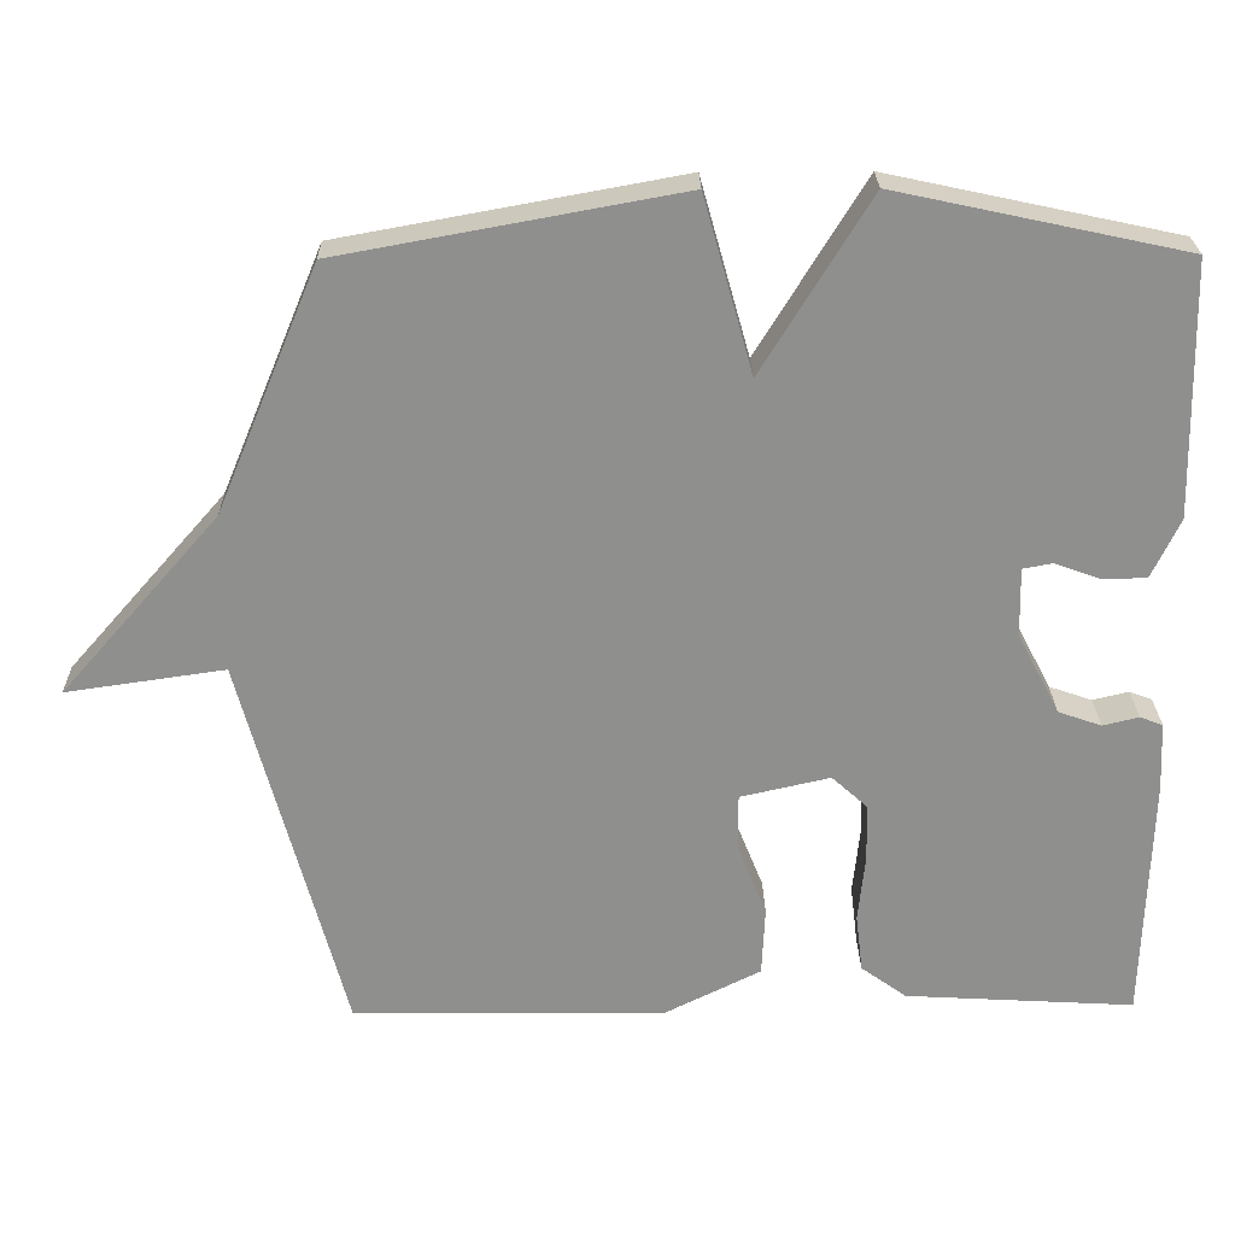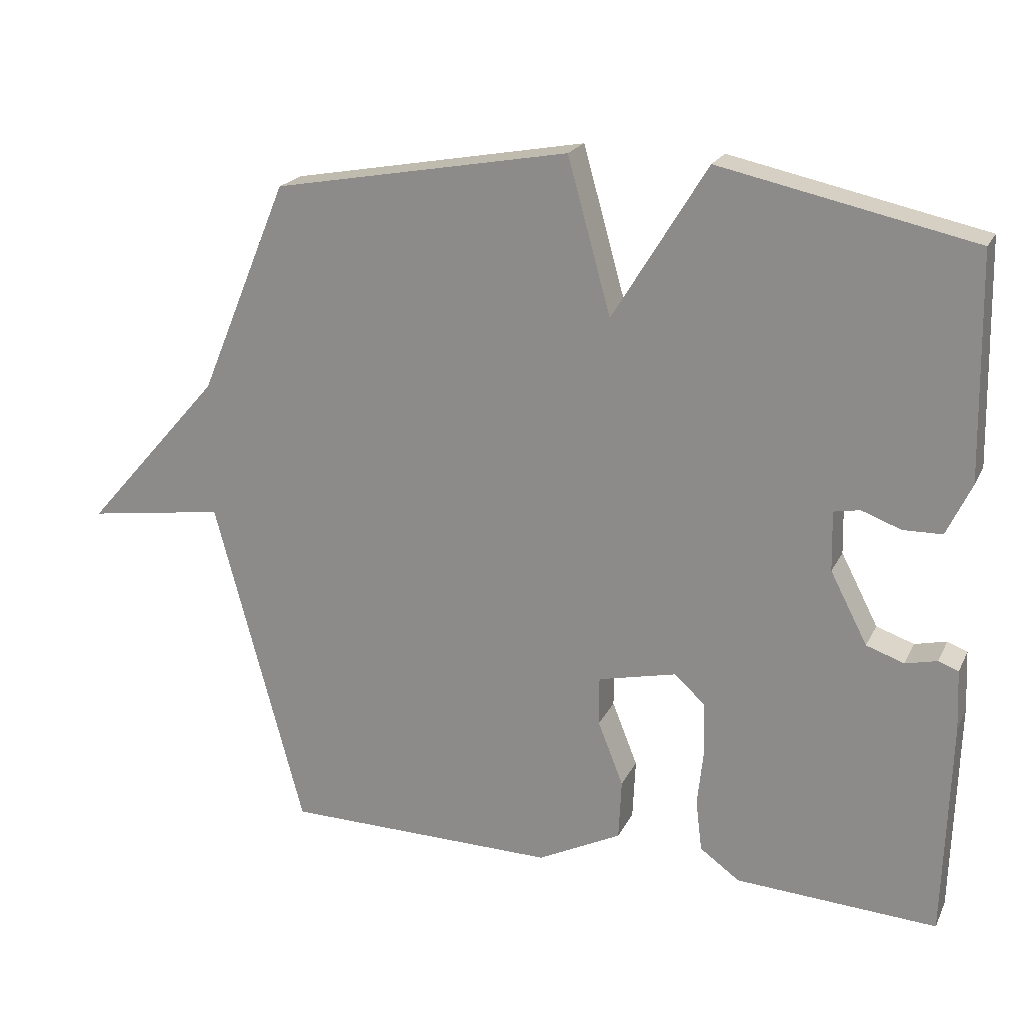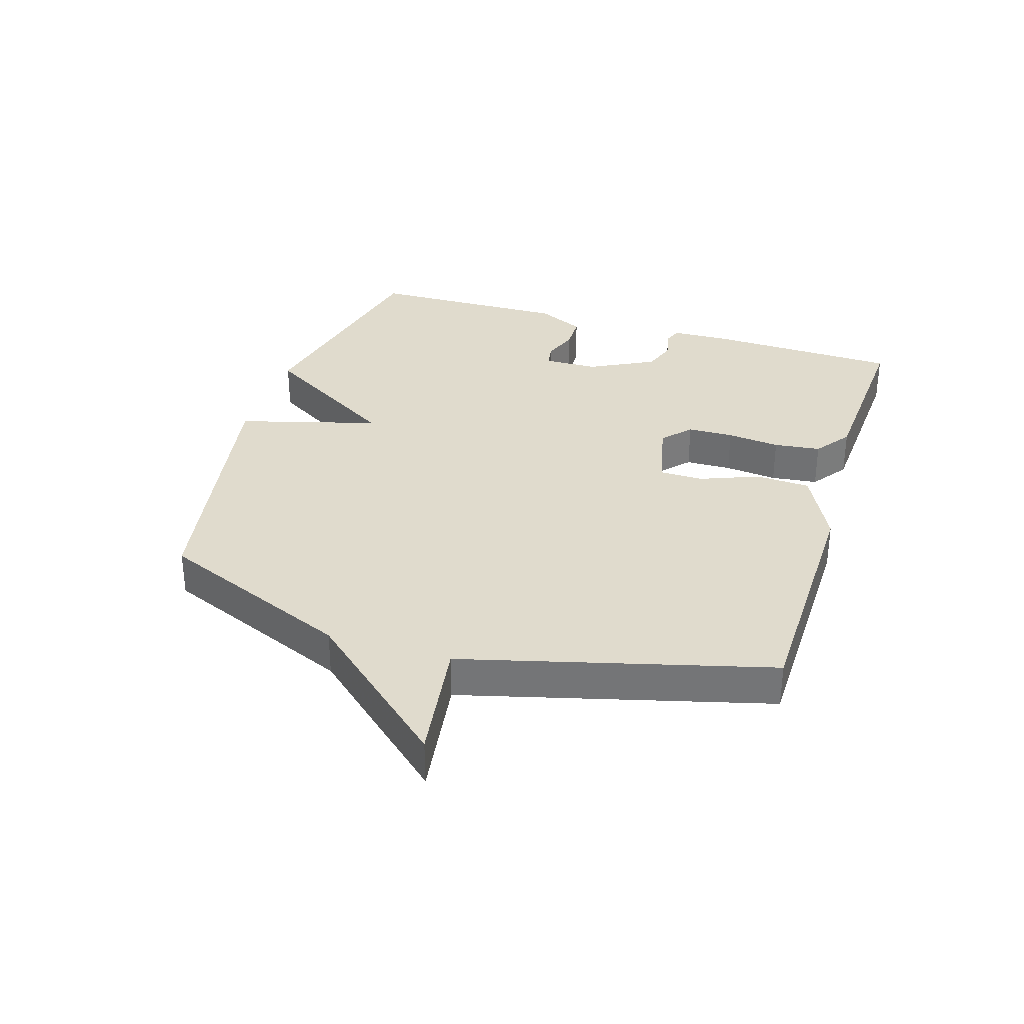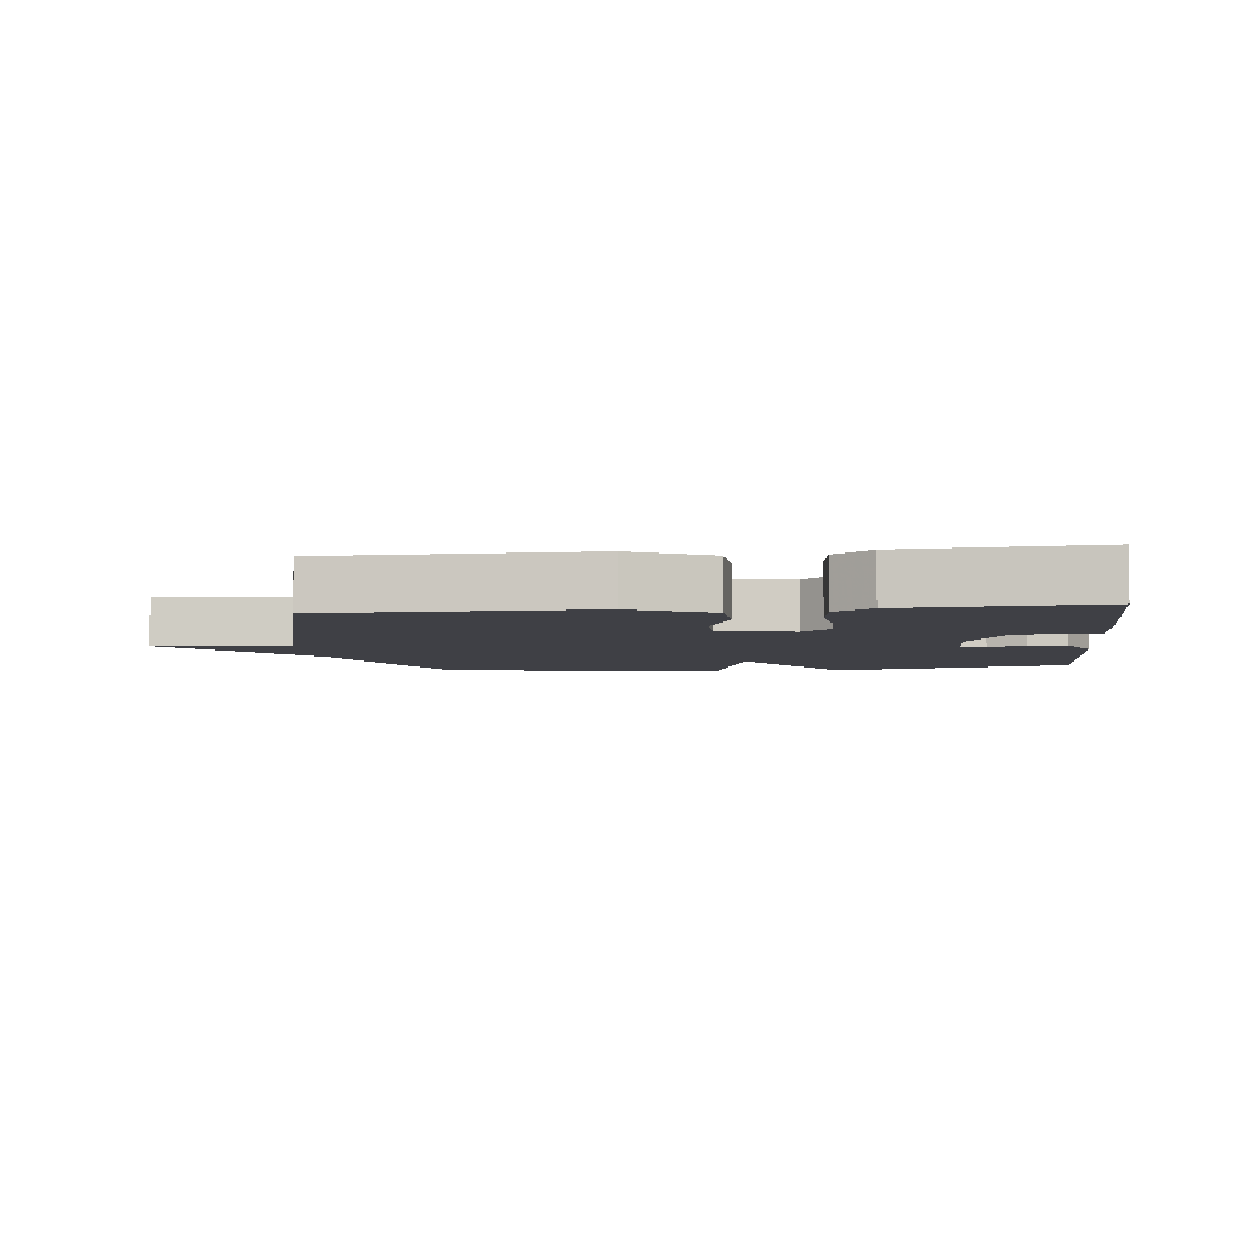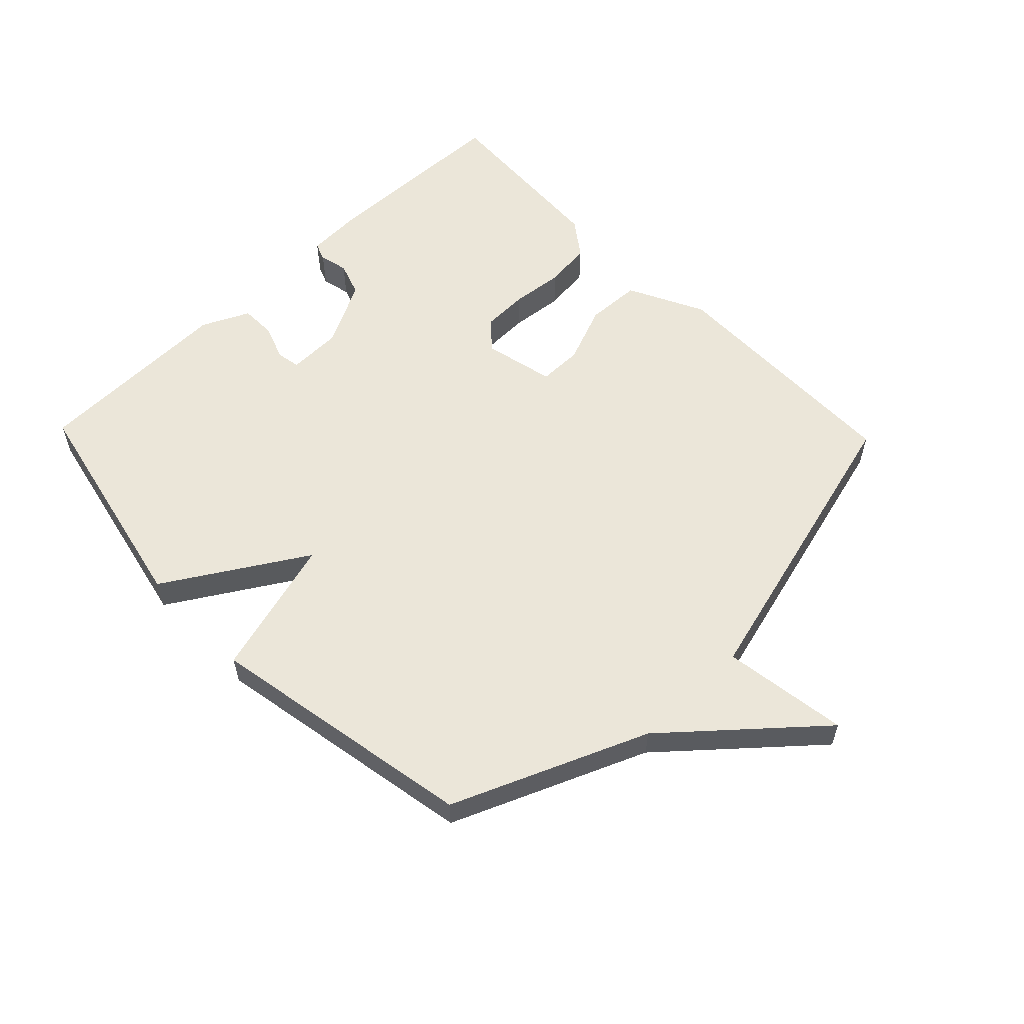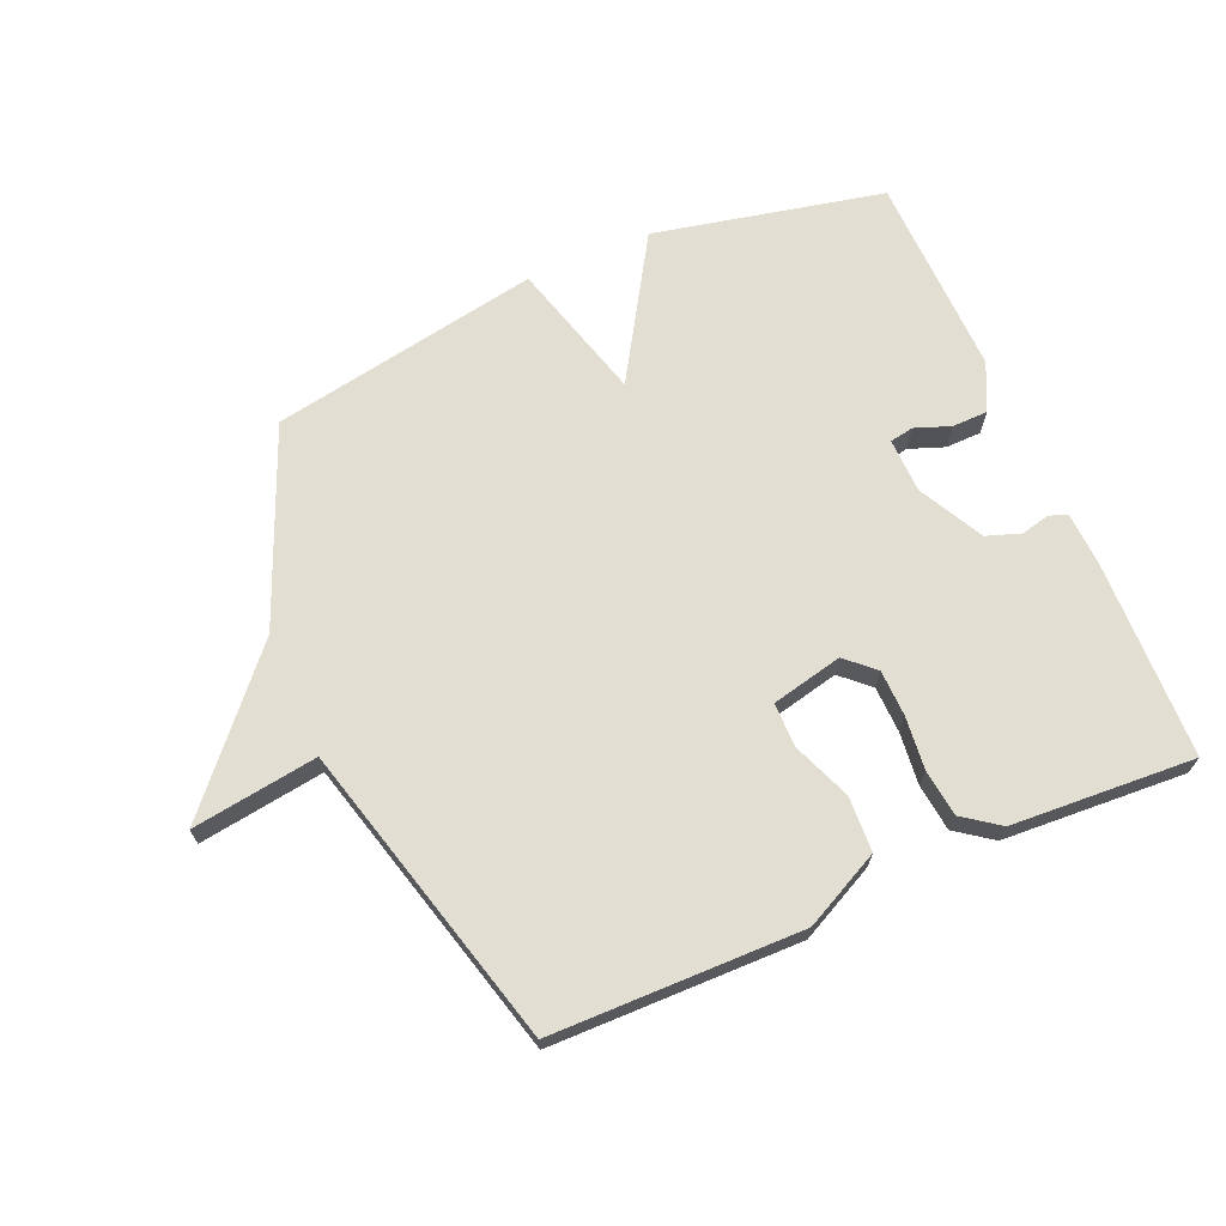
<metadata>
{"format":"obj","ext":"obj","renderer":"f3d","projection":"perspective","resolution":1024,"background":"white","views":[{"elev":24.8,"azim":179.0,"up":"+Z"},{"elev":20.8,"azim":-159.8,"up":"+Z"},{"elev":33.2,"azim":107.4,"up":"+Y"},{"elev":-5.2,"azim":-173.2,"up":"+Y"},{"elev":57.3,"azim":46.0,"up":"+Y"},{"elev":68.0,"azim":156.7,"up":"+Y"}]}
</metadata>
<code>
v 0.5 0.07 -0.5
v 0.101 0.07 -0.505
v -0.021 0.07 -0.444
v -0.025 0.07 -0.356
v 0.012 0.07 -0.263
v 0.012 0.07 -0.192
v -0.102 0.07 -0.166
v -0.147 0.07 -0.207
v -0.149 0.07 -0.281
v -0.14 0.07 -0.366
v -0.149 0.07 -0.441
v -0.207 0.07 -0.483
v -0.5 0.07 -0.5
v -0.509 0.07 -0.185
v -0.505 0.07 -0.097
v -0.476 0.07 -0.086
v -0.43 0.07 -0.097
v -0.375 0.07 -0.078
v -0.321 0.07 0.026
v -0.319 0.07 0.113
v -0.357 0.07 0.12
v -0.414 0.07 0.099
v -0.471 0.07 0.1
v -0.507 0.07 0.176
v -0.5 0.07 0.5
v -0.132 0.07 0.579
v 0.005 0.07 0.355
v 0.068 0.07 0.579
v 0.5 0.07 0.5
v 0.63 0.07 0.188
v 0.831 0.07 -0.041
v 0.63 0.07 -0.012
v 0.5 0 -0.5
v 0.101 0 -0.505
v -0.021 0 -0.444
v -0.025 0 -0.356
v 0.012 0 -0.263
v 0.012 0 -0.192
v -0.102 0 -0.166
v -0.147 0 -0.207
v -0.149 0 -0.281
v -0.14 0 -0.366
v -0.149 0 -0.441
v -0.207 0 -0.483
v -0.5 0 -0.5
v -0.509 0 -0.185
v -0.505 0 -0.097
v -0.476 0 -0.086
v -0.43 0 -0.097
v -0.375 0 -0.078
v -0.321 0 0.026
v -0.319 0 0.113
v -0.357 0 0.12
v -0.414 0 0.099
v -0.471 0 0.1
v -0.507 0 0.176
v -0.5 0 0.5
v -0.132 0 0.579
v 0.005 0 0.355
v 0.068 0 0.579
v 0.5 0 0.5
v 0.63 0 0.188
v 0.831 0 -0.041
v 0.63 0 -0.012
f 30 31 32
f 32 1 2
f 30 32 2
f 29 30 2
f 28 29 2
f 27 28 2
f 25 26 27
f 24 25 27
f 23 24 27
f 22 23 27
f 21 22 27
f 20 21 27
f 19 20 27
f 18 19 27
f 15 16 17
f 14 15 17
f 13 14 17
f 12 13 17
f 11 12 17
f 10 11 17
f 9 10 17
f 8 9 17 18
f 7 8 18 27
f 2 3 4 5
f 2 5 6
f 27 2 6
f 6 7 27
f 64 63 62
f 34 33 64
f 34 64 62
f 34 62 61
f 34 61 60
f 34 60 59
f 59 58 57
f 59 57 56
f 59 56 55
f 59 55 54
f 59 54 53
f 59 53 52
f 59 52 51
f 59 51 50
f 49 48 47
f 49 47 46
f 49 46 45
f 49 45 44
f 49 44 43
f 49 43 42
f 49 42 41
f 50 49 41 40
f 59 50 40 39
f 37 36 35 34
f 38 37 34
f 38 34 59
f 59 39 38
f 1 33 34 2
f 2 34 35 3
f 3 35 36 4
f 4 36 37 5
f 5 37 38 6
f 6 38 39 7
f 7 39 40 8
f 8 40 41 9
f 9 41 42 10
f 10 42 43 11
f 11 43 44 12
f 12 44 45 13
f 13 45 46 14
f 14 46 47 15
f 15 47 48 16
f 16 48 49 17
f 17 49 50 18
f 18 50 51 19
f 19 51 52 20
f 20 52 53 21
f 21 53 54 22
f 22 54 55 23
f 23 55 56 24
f 24 56 57 25
f 25 57 58 26
f 26 58 59 27
f 27 59 60 28
f 28 60 61 29
f 29 61 62 30
f 30 62 63 31
f 31 63 64 32
f 32 64 33 1

</code>
